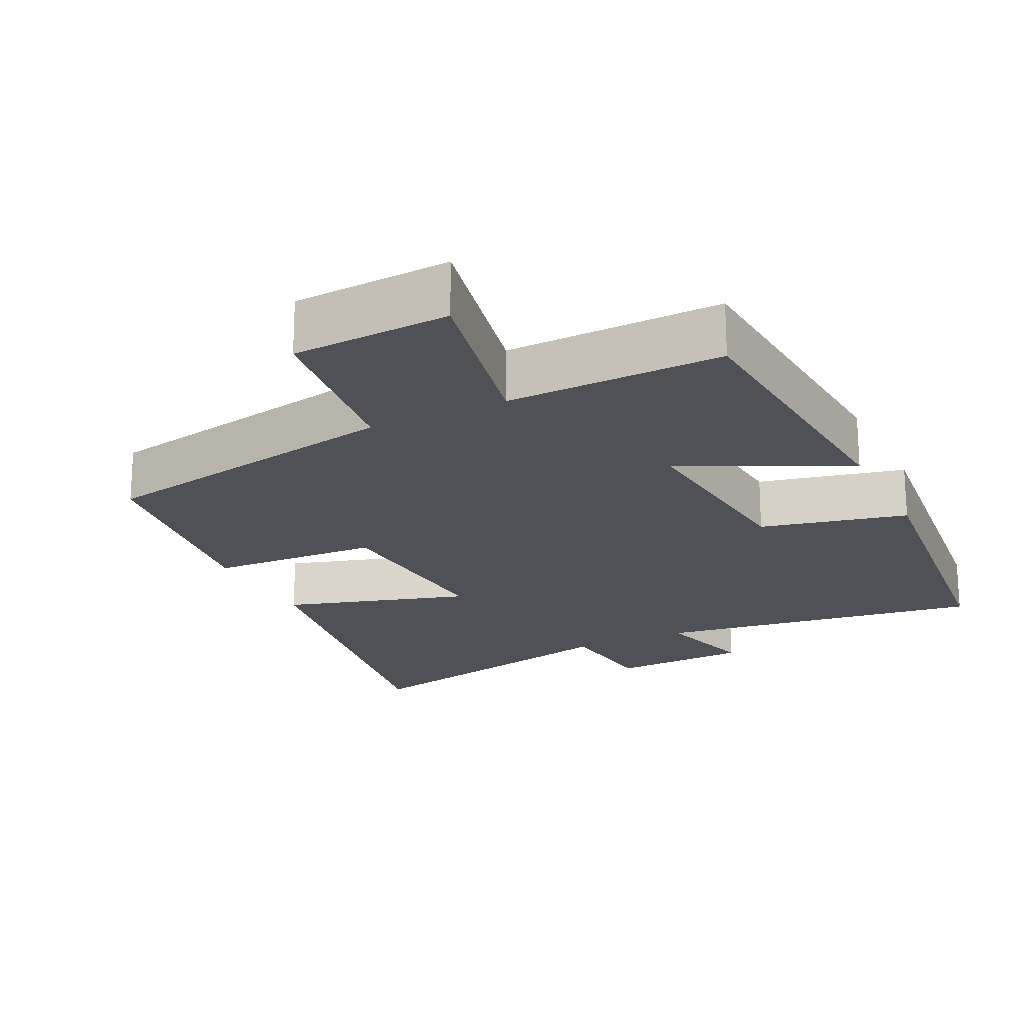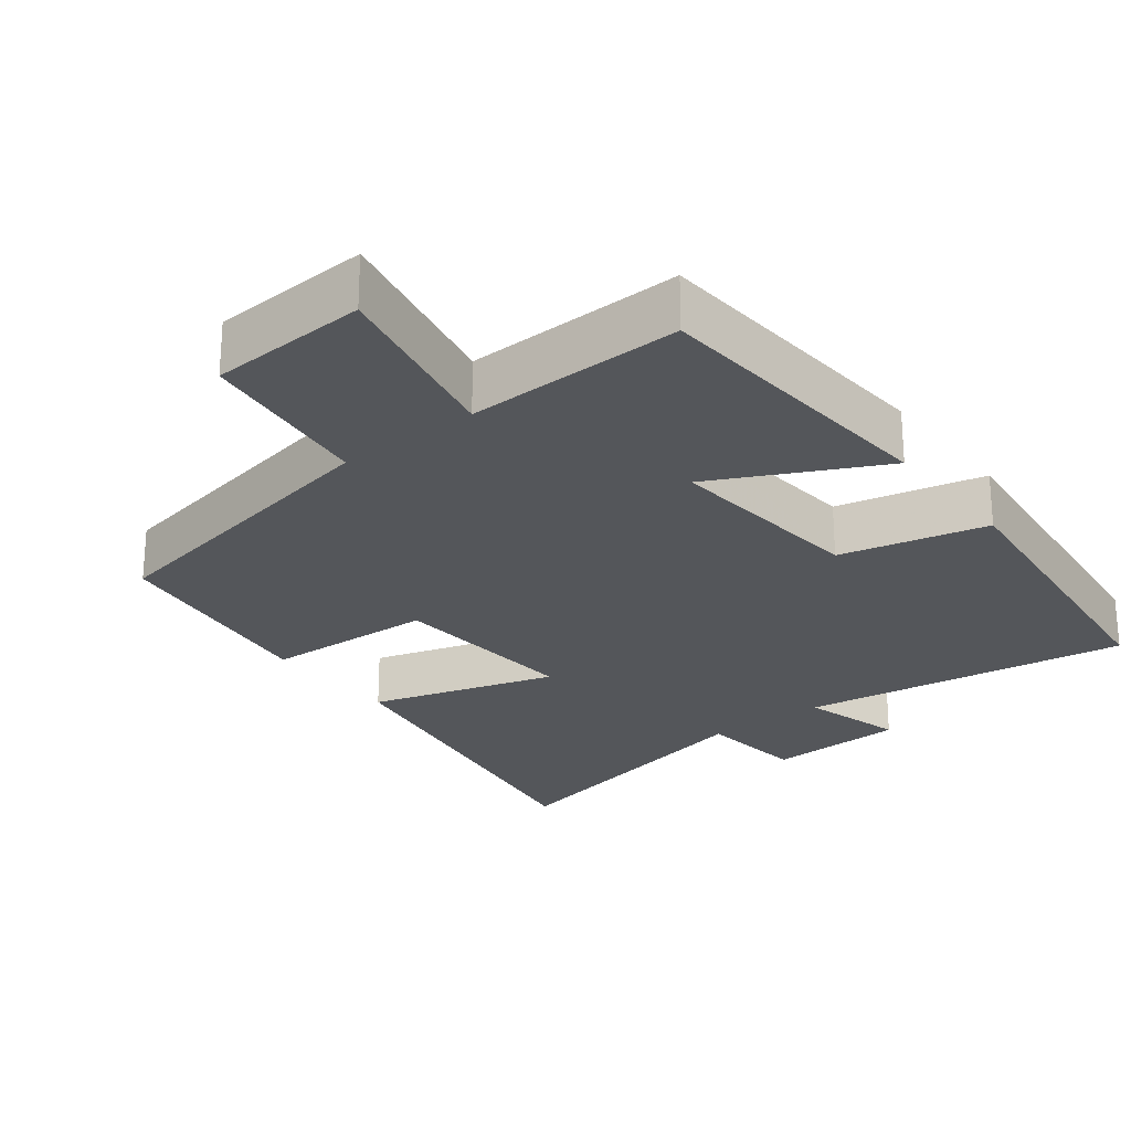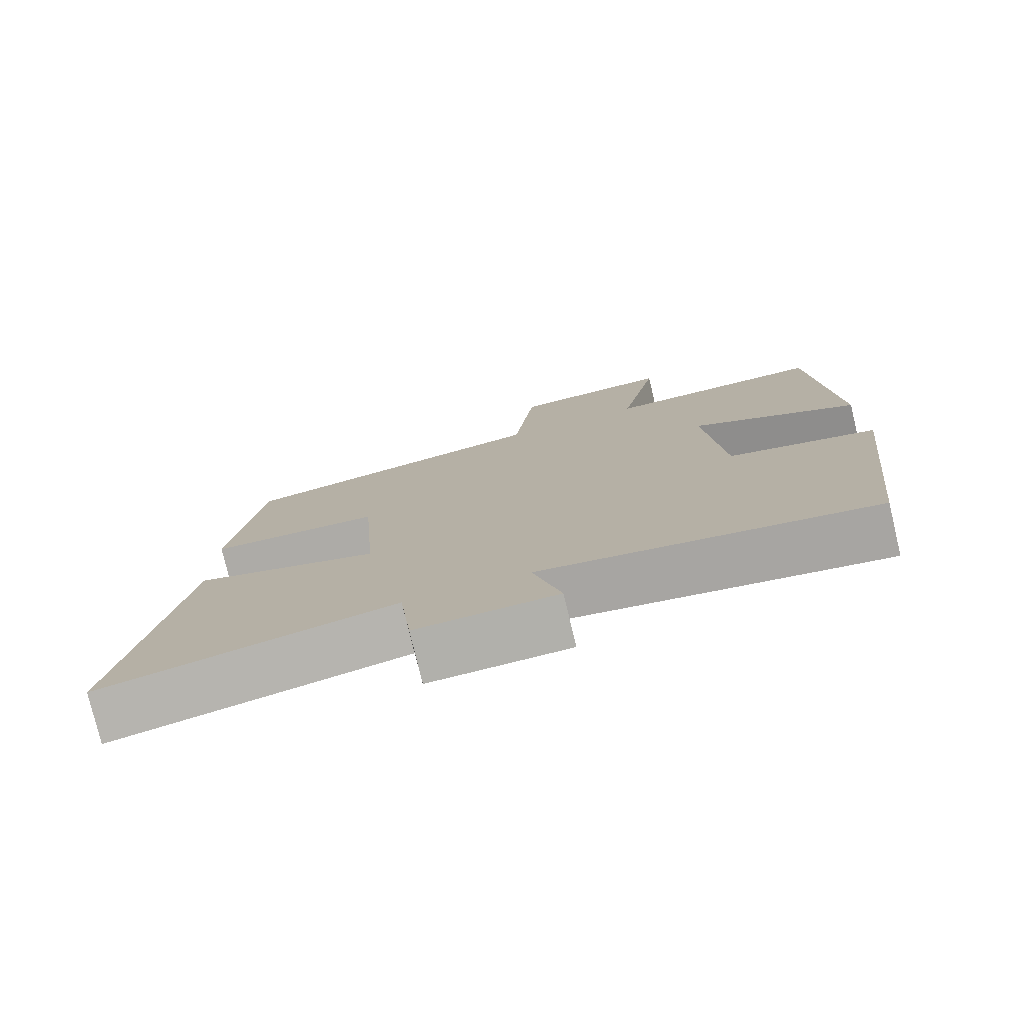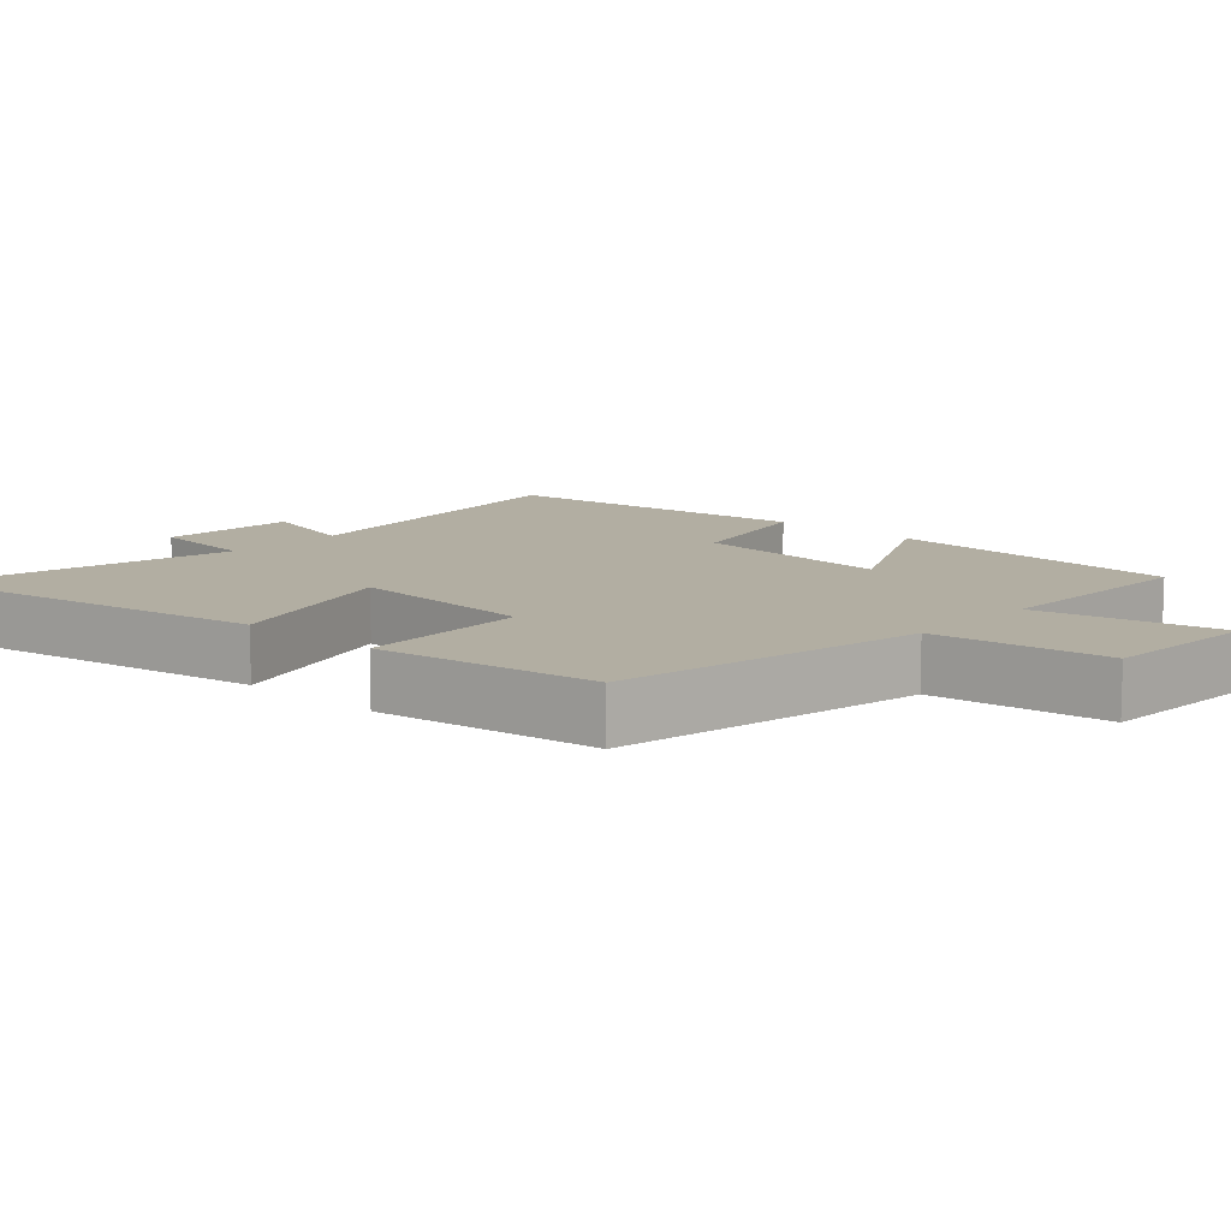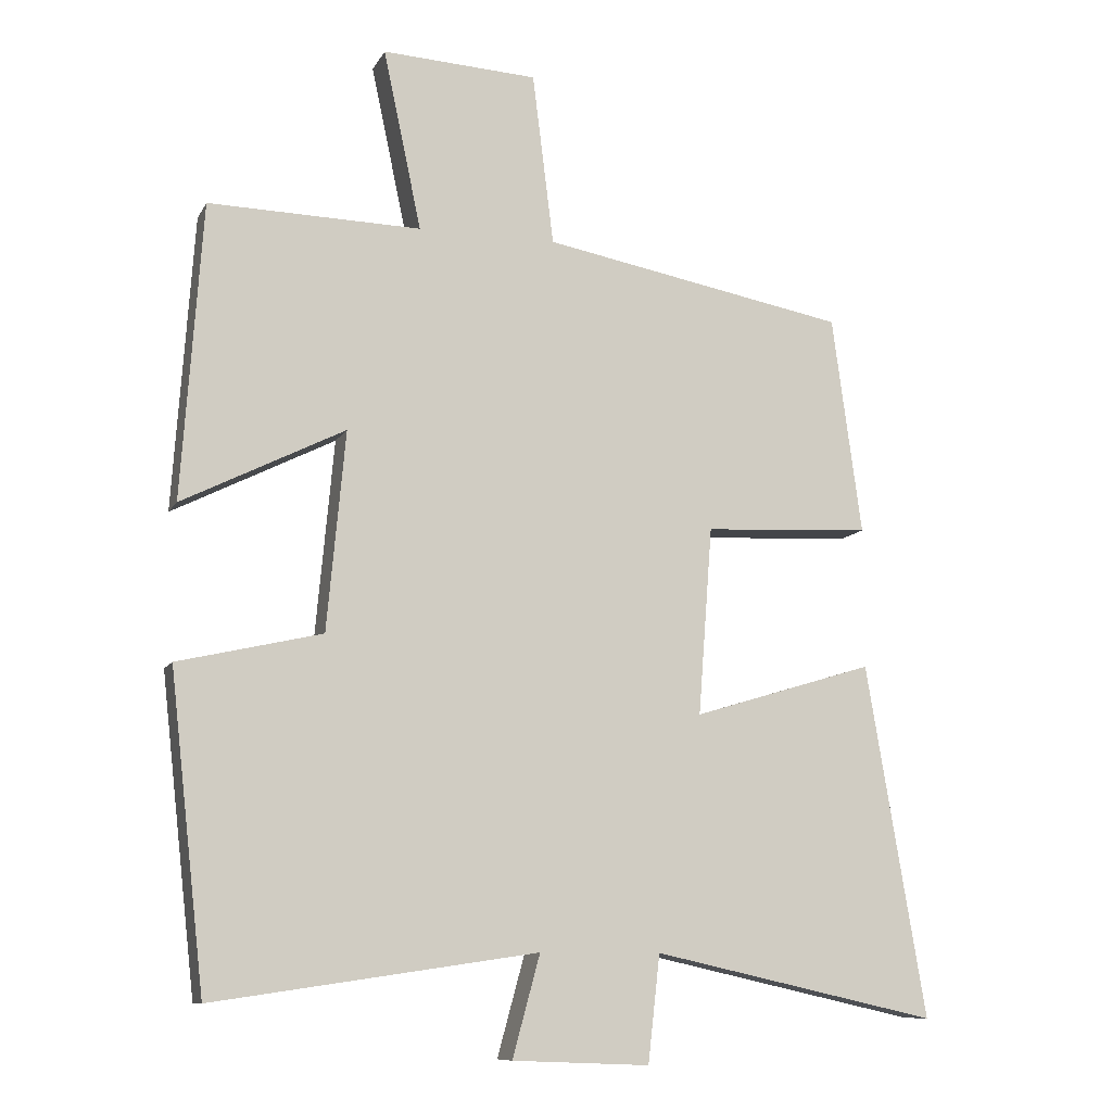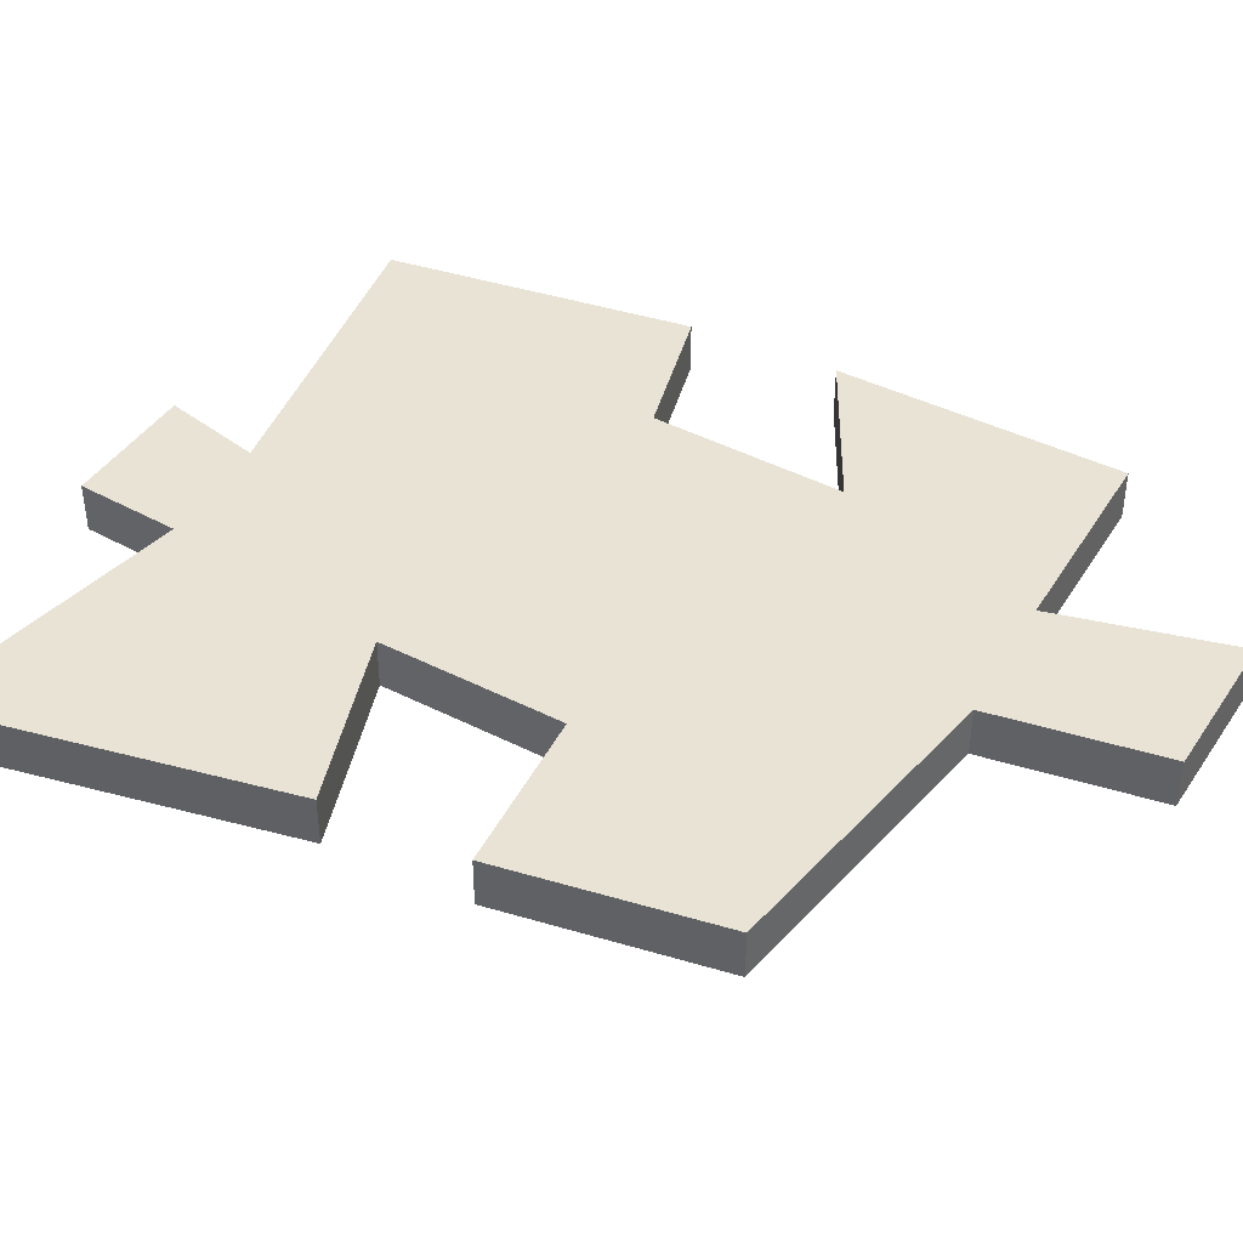
<metadata>
{"format":"obj","ext":"obj","renderer":"f3d","projection":"perspective","resolution":1024,"background":"white","views":[{"elev":-20.4,"azim":26.2,"up":"+Y"},{"elev":-25.2,"azim":37.9,"up":"+Y"},{"elev":-77.6,"azim":13.4,"up":"+Z"},{"elev":10.7,"azim":-47.6,"up":"+Y"},{"elev":-10.0,"azim":161.9,"up":"+Z"},{"elev":41.3,"azim":-62.4,"up":"+Y"}]}
</metadata>
<code>
v 0.45 0.07 -0.567
v -0.008 0.07 -0.5
v 0.031 0.07 -0.643
v -0.163 0.07 -0.651
v -0.18 0.07 -0.5
v -0.584 0.07 -0.59
v -0.5 0.07 -0.091
v -0.243 0.07 -0.169
v -0.263 0.07 0.097
v -0.5 0.07 0.109
v -0.458 0.07 0.419
v -0.026 0.07 0.5
v 0.004 0.07 0.743
v 0.224 0.07 0.755
v 0.17 0.07 0.5
v 0.471 0.07 0.507
v 0.5 0.07 0.089
v 0.27 0.07 0.204
v 0.296 0.07 -0.078
v 0.5 0.07 -0.125
v 0.45 0 -0.567
v -0.008 0 -0.5
v 0.031 0 -0.643
v -0.163 0 -0.651
v -0.18 0 -0.5
v -0.584 0 -0.59
v -0.5 0 -0.091
v -0.243 0 -0.169
v -0.263 0 0.097
v -0.5 0 0.109
v -0.458 0 0.419
v -0.026 0 0.5
v 0.004 0 0.743
v 0.224 0 0.755
v 0.17 0 0.5
v 0.471 0 0.507
v 0.5 0 0.089
v 0.27 0 0.204
v 0.296 0 -0.078
v 0.5 0 -0.125
f 19 20 1 2
f 18 19 2
f 15 16 17 18
f 15 18 2
f 12 13 14 15
f 12 15 2
f 9 10 11 12
f 8 9 12 2
f 5 6 7 8
f 5 8 2 3
f 3 4 5
f 22 21 40 39
f 22 39 38
f 38 37 36 35
f 22 38 35
f 35 34 33 32
f 22 35 32
f 32 31 30 29
f 22 32 29 28
f 28 27 26 25
f 23 22 28 25
f 25 24 23
f 1 21 22 2
f 2 22 23 3
f 3 23 24 4
f 4 24 25 5
f 5 25 26 6
f 6 26 27 7
f 7 27 28 8
f 8 28 29 9
f 9 29 30 10
f 10 30 31 11
f 11 31 32 12
f 12 32 33 13
f 13 33 34 14
f 14 34 35 15
f 15 35 36 16
f 16 36 37 17
f 17 37 38 18
f 18 38 39 19
f 19 39 40 20
f 20 40 21 1

</code>
